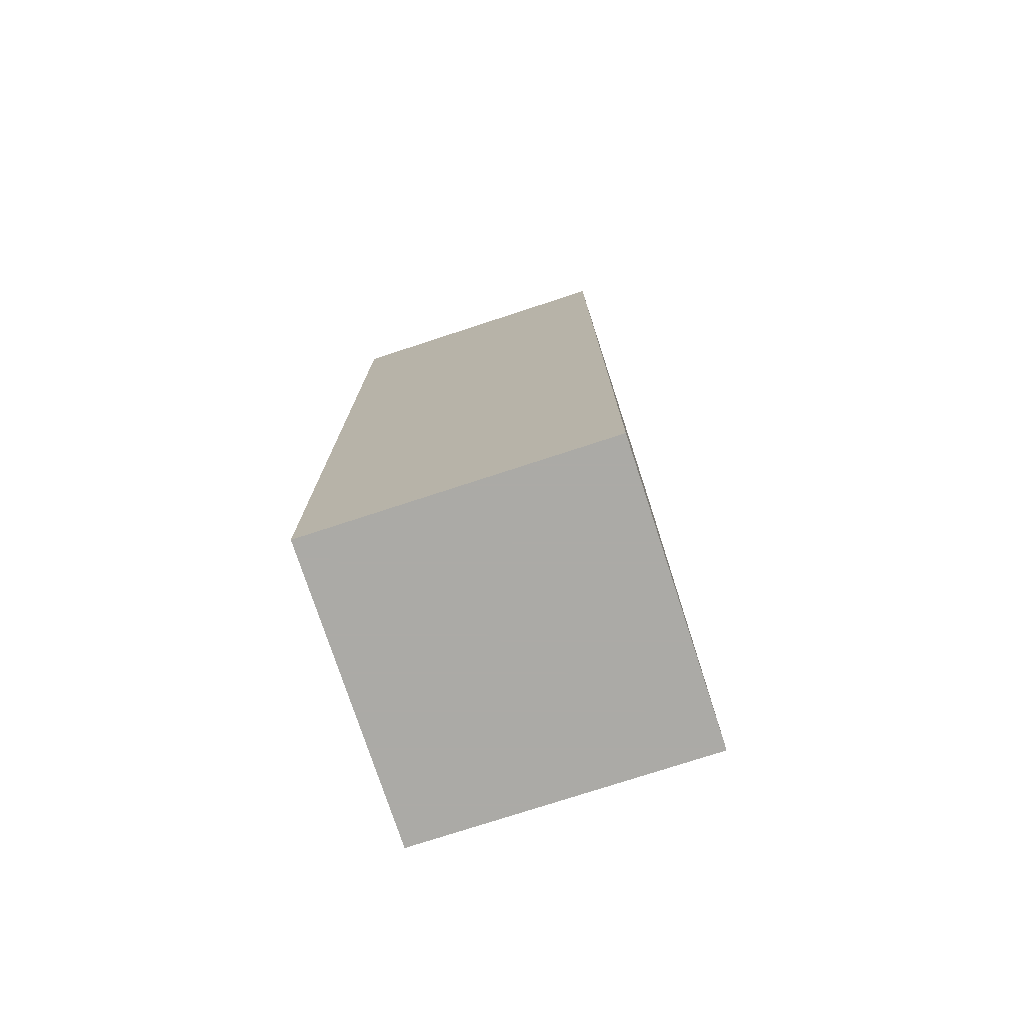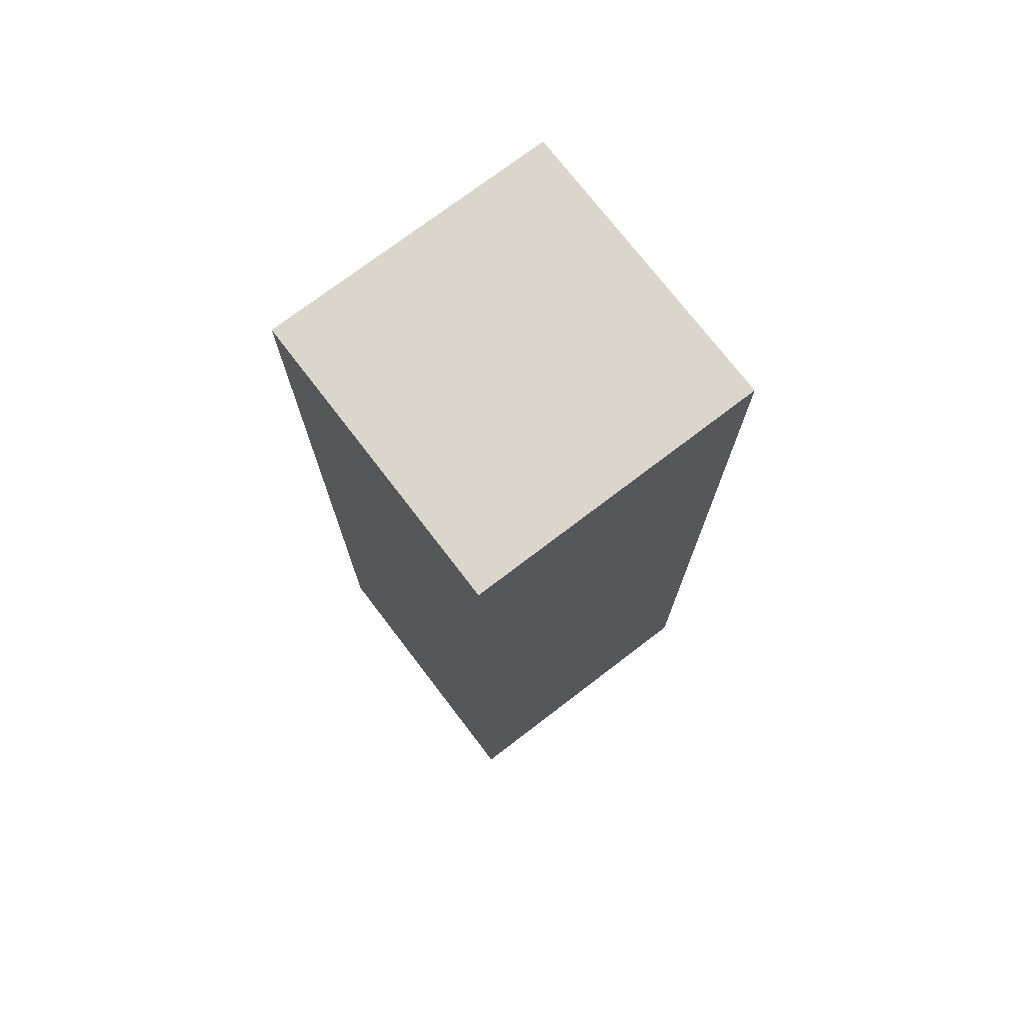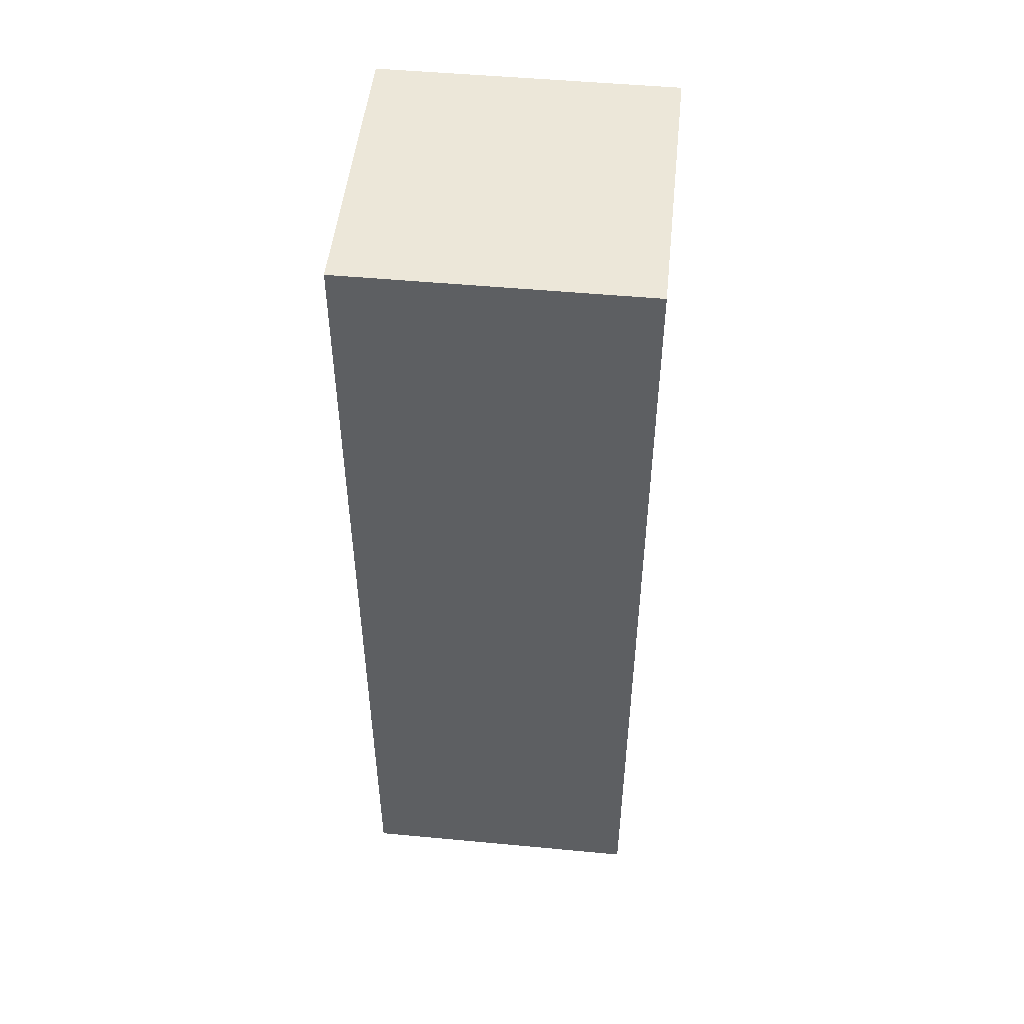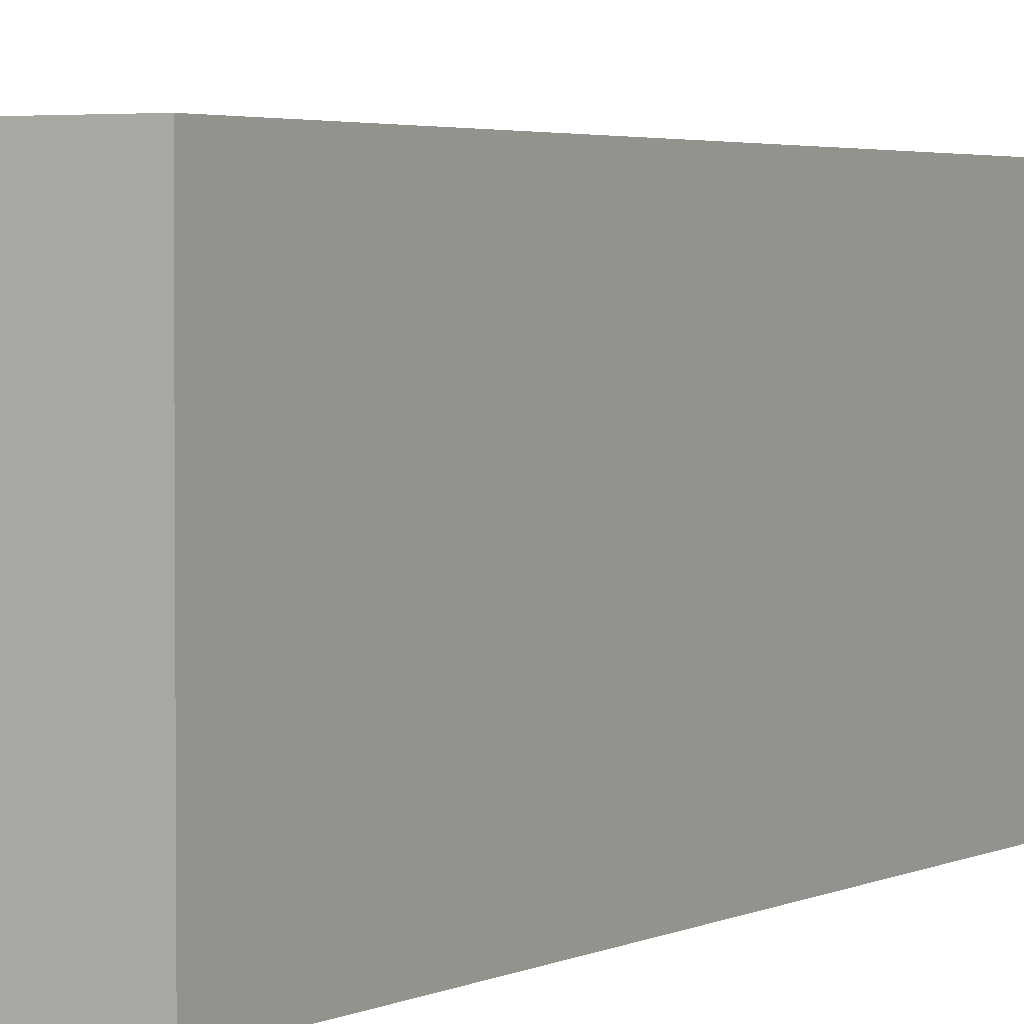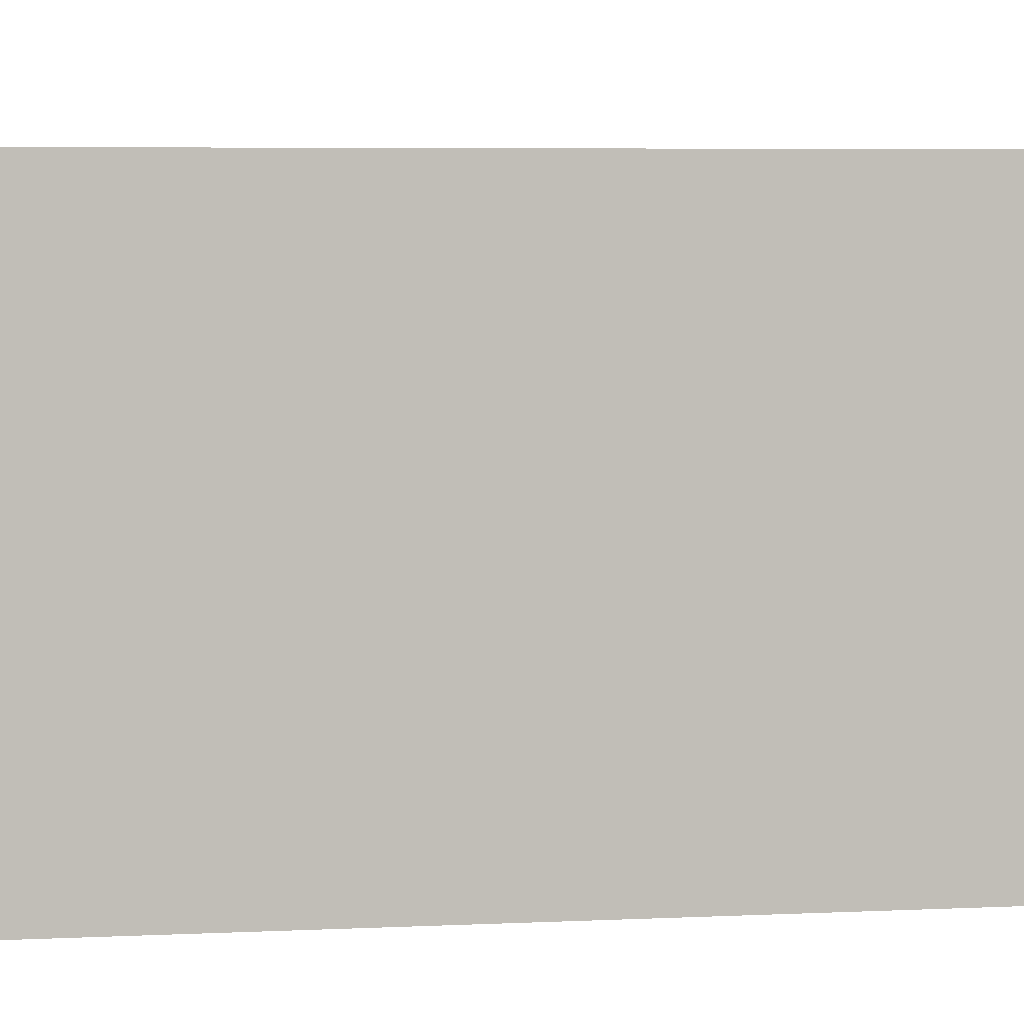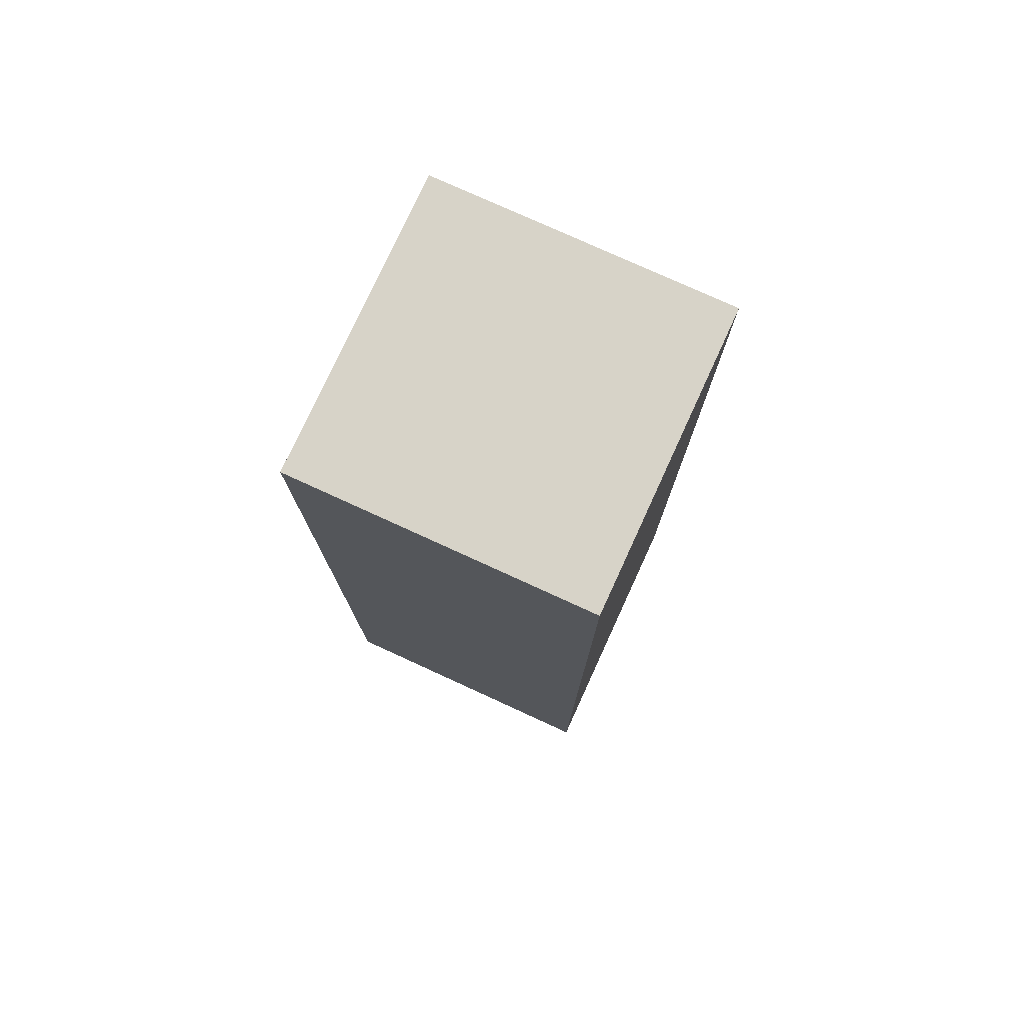
<metadata>
{"format":"obj","ext":"obj","renderer":"f3d","projection":"perspective","resolution":1024,"background":"white","views":[{"elev":-75.9,"azim":-71.9,"up":"+Z"},{"elev":74.0,"azim":142.6,"up":"+Z"},{"elev":49.8,"azim":-174.1,"up":"+Z"},{"elev":2.8,"azim":29.6,"up":"+Y"},{"elev":3.7,"azim":77.4,"up":"+Y"},{"elev":77.2,"azim":-65.4,"up":"+Z"}]}
</metadata>
<code>
v 0.1948 -0.0236 0.007577
v 0.1948 -0.0236 -0.2348
v 0.1948 0.05215 0.007577
v 0.1191 0.05215 0.007577
v 0.1191 -0.0236 -0.2348
v 0.1191 0.05215 -0.2348
v 0.1191 -0.0236 0.007577
v 0.1948 0.05215 -0.2348
f 1 2 3
f 1 3 4
f 5 2 1
f 6 4 3
f 6 5 4
f 6 2 5
f 7 5 1
f 7 1 4
f 7 4 5
f 8 6 3
f 8 3 2
f 8 2 6

</code>
